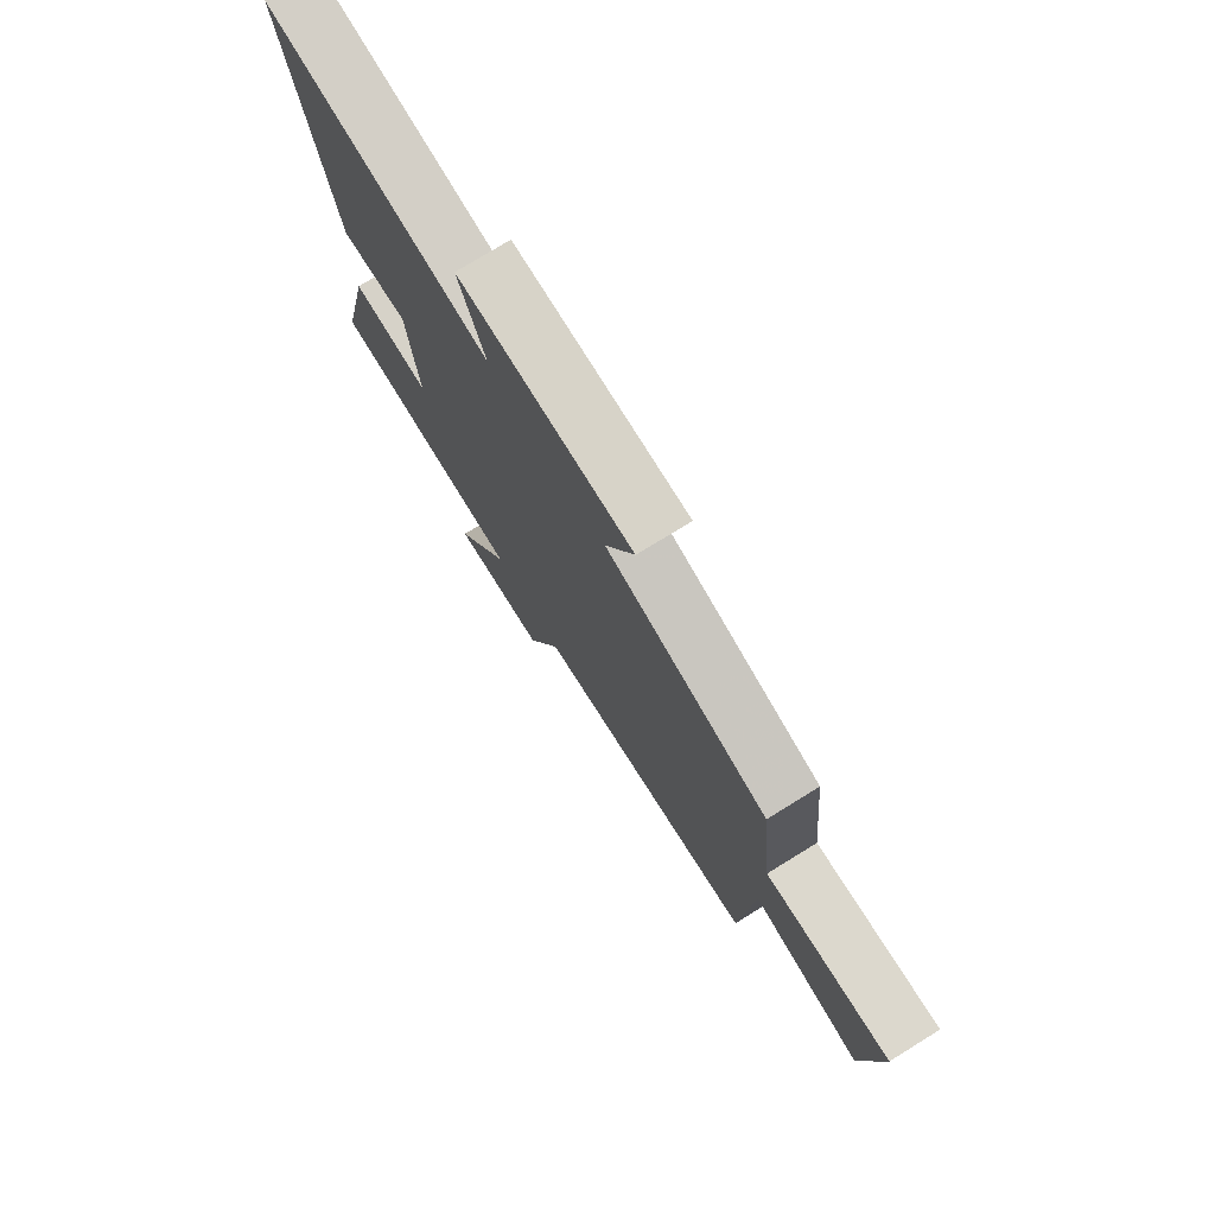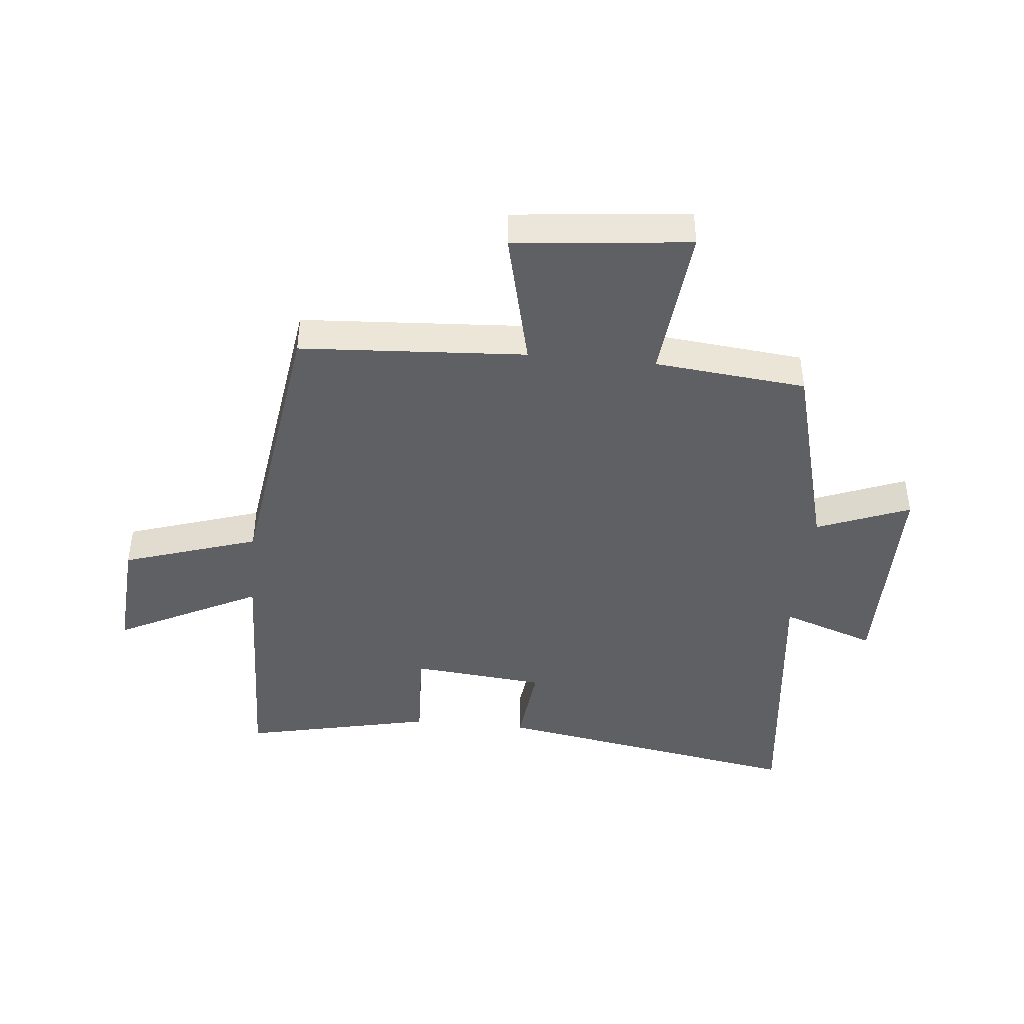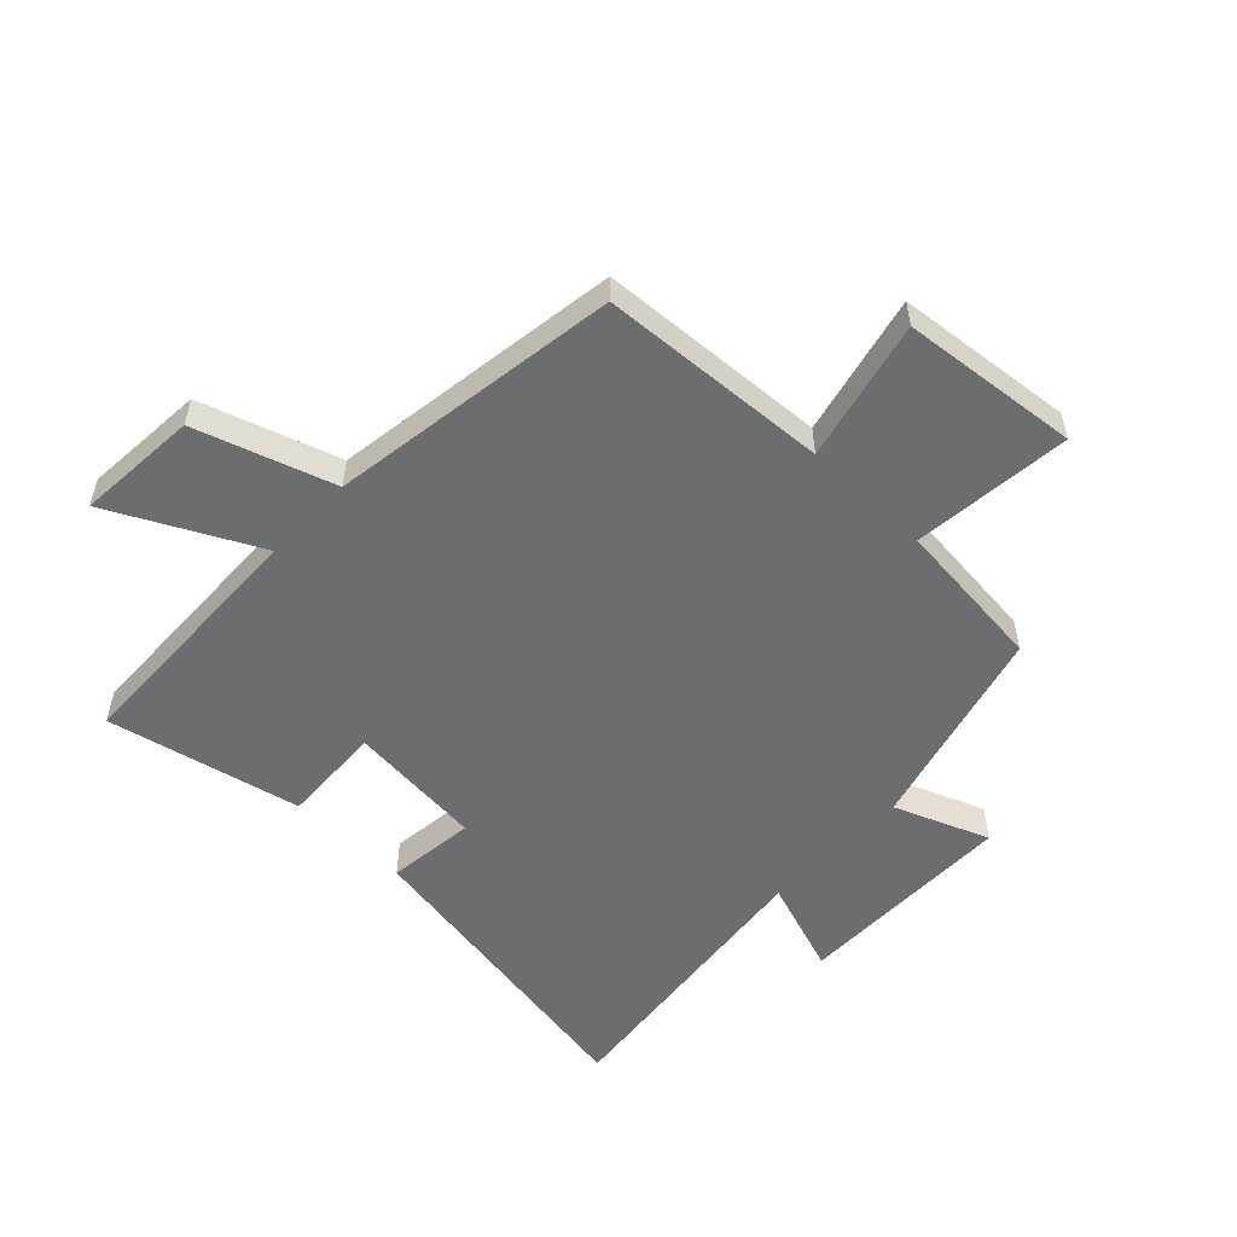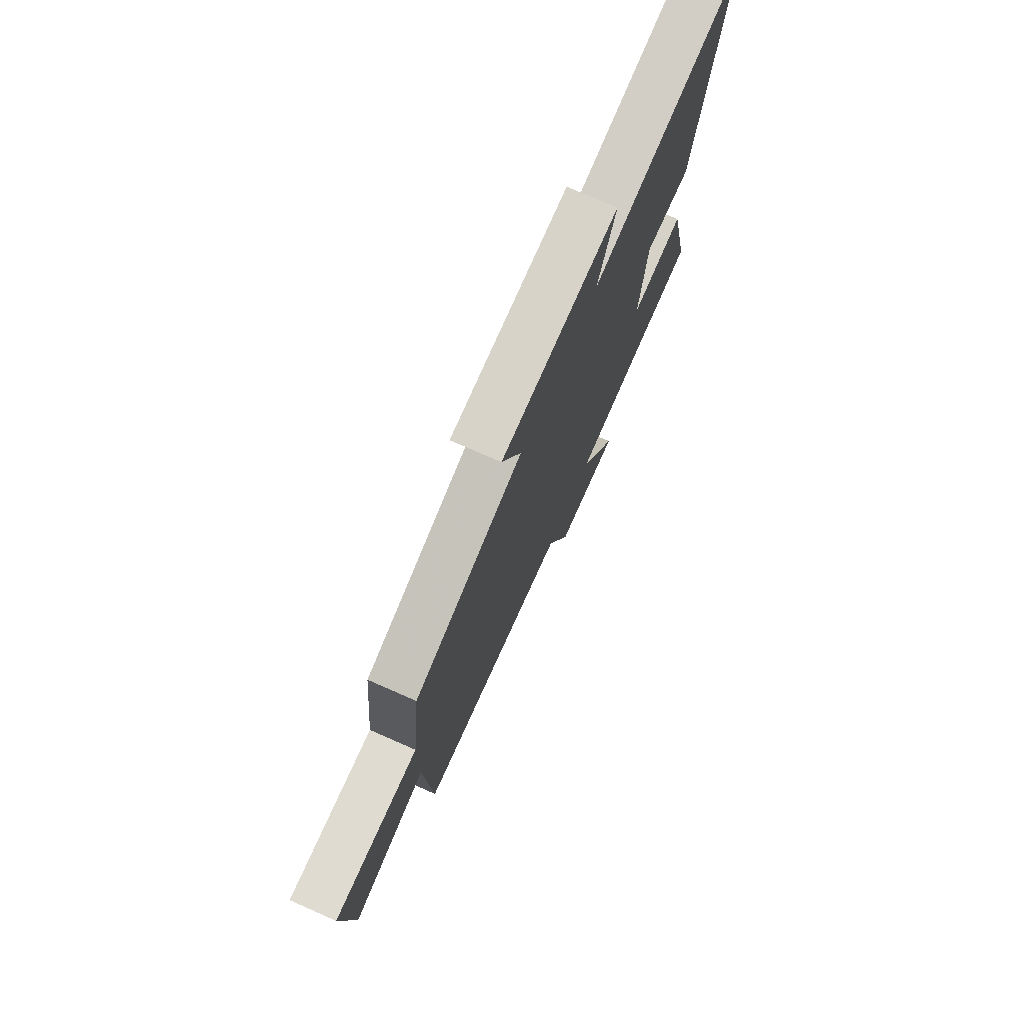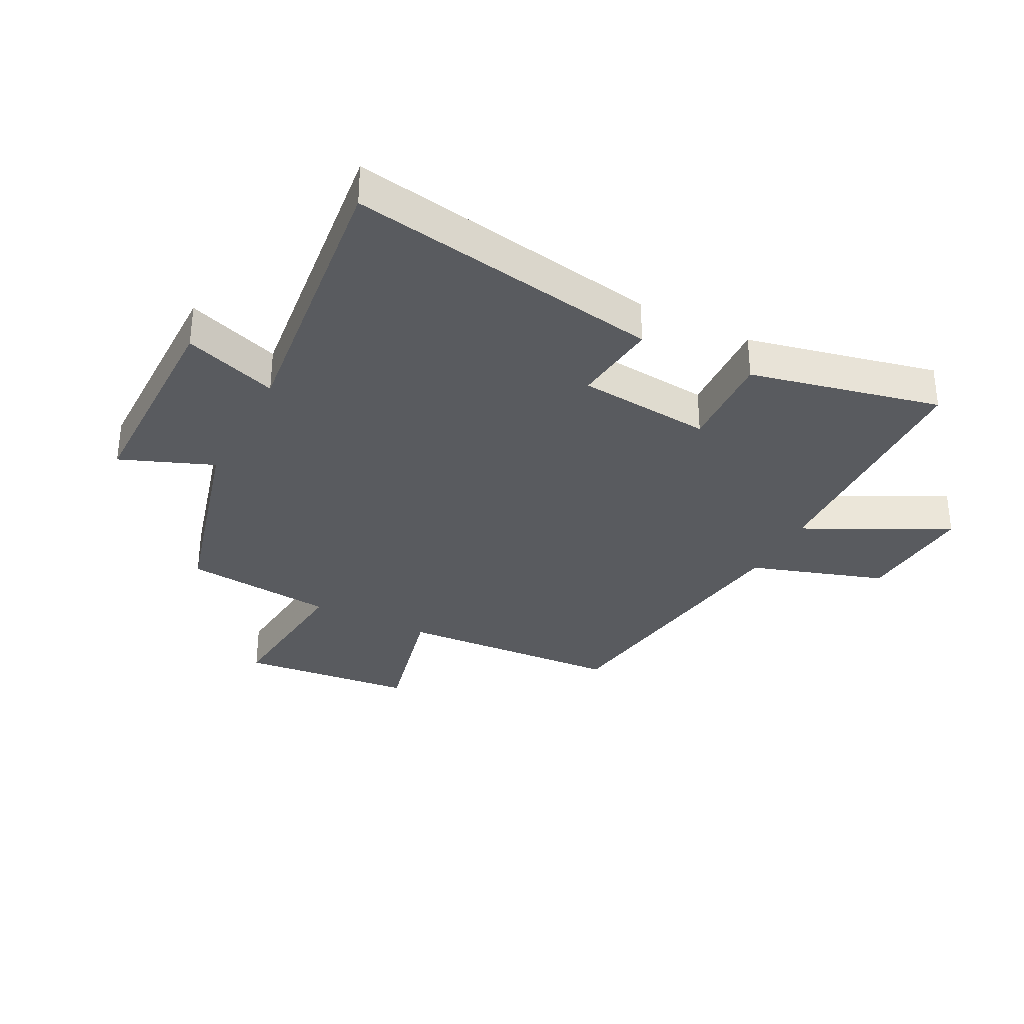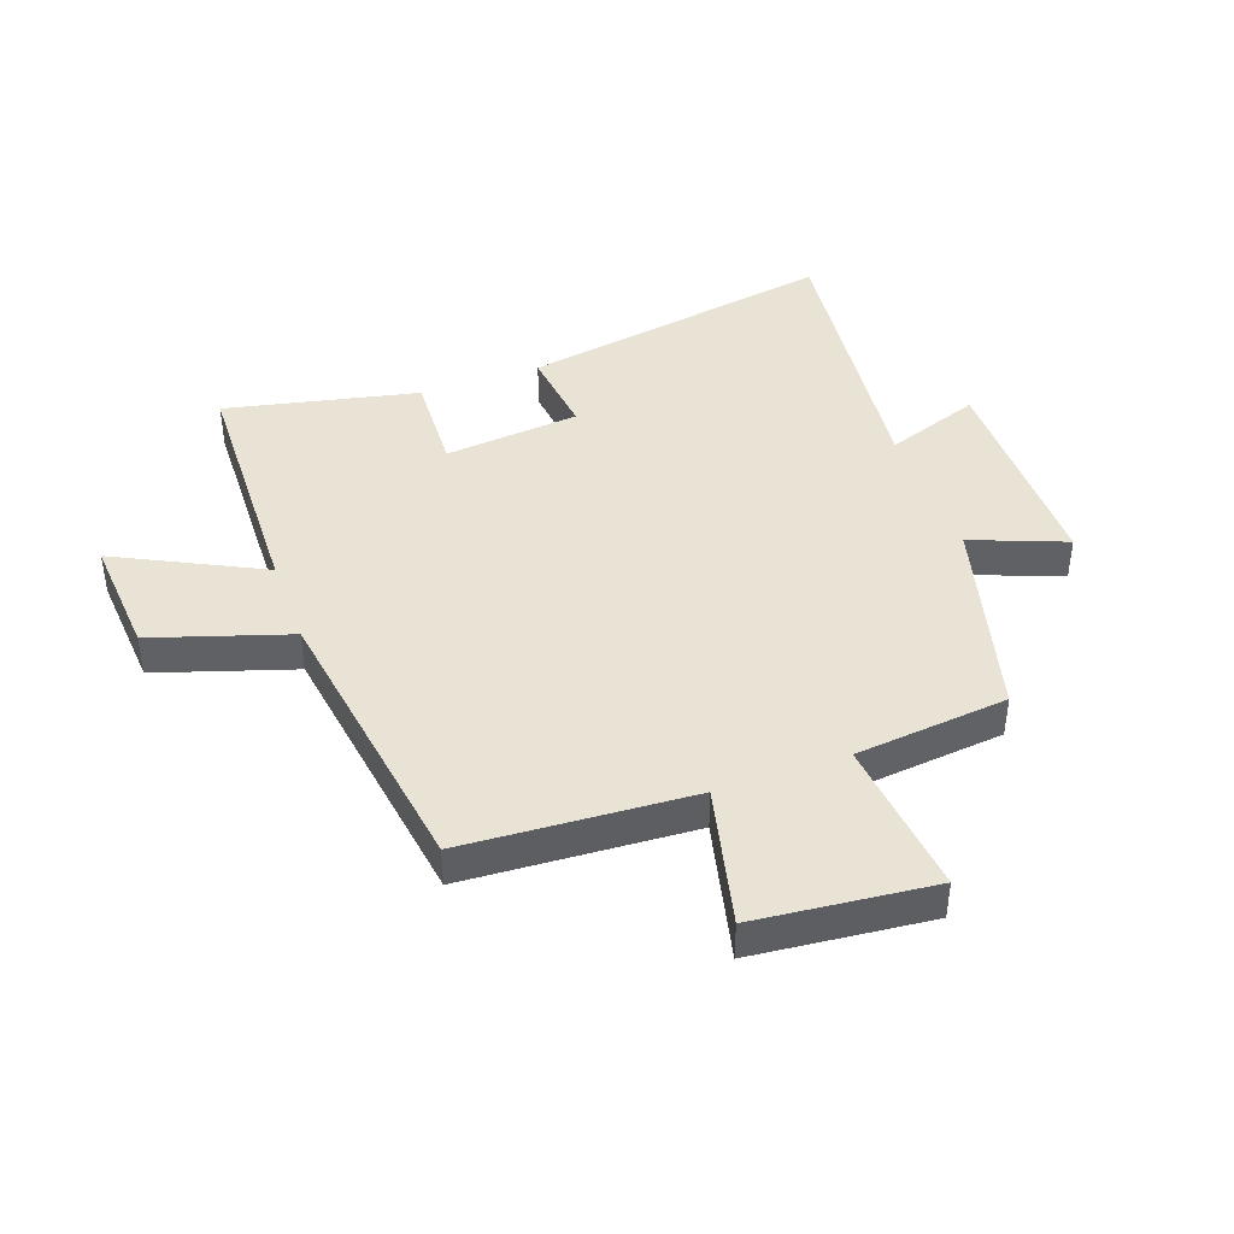
<metadata>
{"format":"obj","ext":"obj","renderer":"f3d","projection":"perspective","resolution":1024,"background":"white","views":[{"elev":76.3,"azim":-121.7,"up":"+Z"},{"elev":-43.1,"azim":-95.6,"up":"+Y"},{"elev":-53.9,"azim":-133.7,"up":"+Y"},{"elev":75.5,"azim":-66.3,"up":"+Z"},{"elev":-32.7,"azim":62.7,"up":"+Y"},{"elev":42.0,"azim":-109.9,"up":"+Y"}]}
</metadata>
<code>
v 0.591 0.07 0.556
v 0.5 0.07 0.032
v 0.355 0.07 0.048
v 0.333 0.07 -0.176
v 0.5 0.07 -0.168
v 0.57 0.07 -0.486
v 0.152 0.07 -0.5
v 0.273 0.07 -0.739
v 0.073 0.07 -0.725
v 0 0.07 -0.5
v -0.477 0.07 -0.432
v -0.5 0.07 -0.056
v -0.731 0.07 -0.111
v -0.761 0.07 0.181
v -0.5 0.07 0.156
v -0.474 0.07 0.409
v -0.136 0.07 0.5
v -0.197 0.07 0.655
v 0.167 0.07 0.657
v 0.112 0.07 0.5
v 0.591 0 0.556
v 0.5 0 0.032
v 0.355 0 0.048
v 0.333 0 -0.176
v 0.5 0 -0.168
v 0.57 0 -0.486
v 0.152 0 -0.5
v 0.273 0 -0.739
v 0.073 0 -0.725
v 0 0 -0.5
v -0.477 0 -0.432
v -0.5 0 -0.056
v -0.731 0 -0.111
v -0.761 0 0.181
v -0.5 0 0.156
v -0.474 0 0.409
v -0.136 0 0.5
v -0.197 0 0.655
v 0.167 0 0.657
v 0.112 0 0.5
f 17 18 19 20
f 15 16 17 20
f 15 20 1 2
f 12 13 14 15
f 10 11 12 15
f 7 8 9 10
f 4 5 6 7
f 3 4 7 10
f 15 2 3
f 3 10 15
f 40 39 38 37
f 40 37 36 35
f 22 21 40 35
f 35 34 33 32
f 35 32 31 30
f 30 29 28 27
f 27 26 25 24
f 30 27 24 23
f 23 22 35
f 35 30 23
f 1 21 22 2
f 2 22 23 3
f 3 23 24 4
f 4 24 25 5
f 5 25 26 6
f 6 26 27 7
f 7 27 28 8
f 8 28 29 9
f 9 29 30 10
f 10 30 31 11
f 11 31 32 12
f 12 32 33 13
f 13 33 34 14
f 14 34 35 15
f 15 35 36 16
f 16 36 37 17
f 17 37 38 18
f 18 38 39 19
f 19 39 40 20
f 20 40 21 1

</code>
